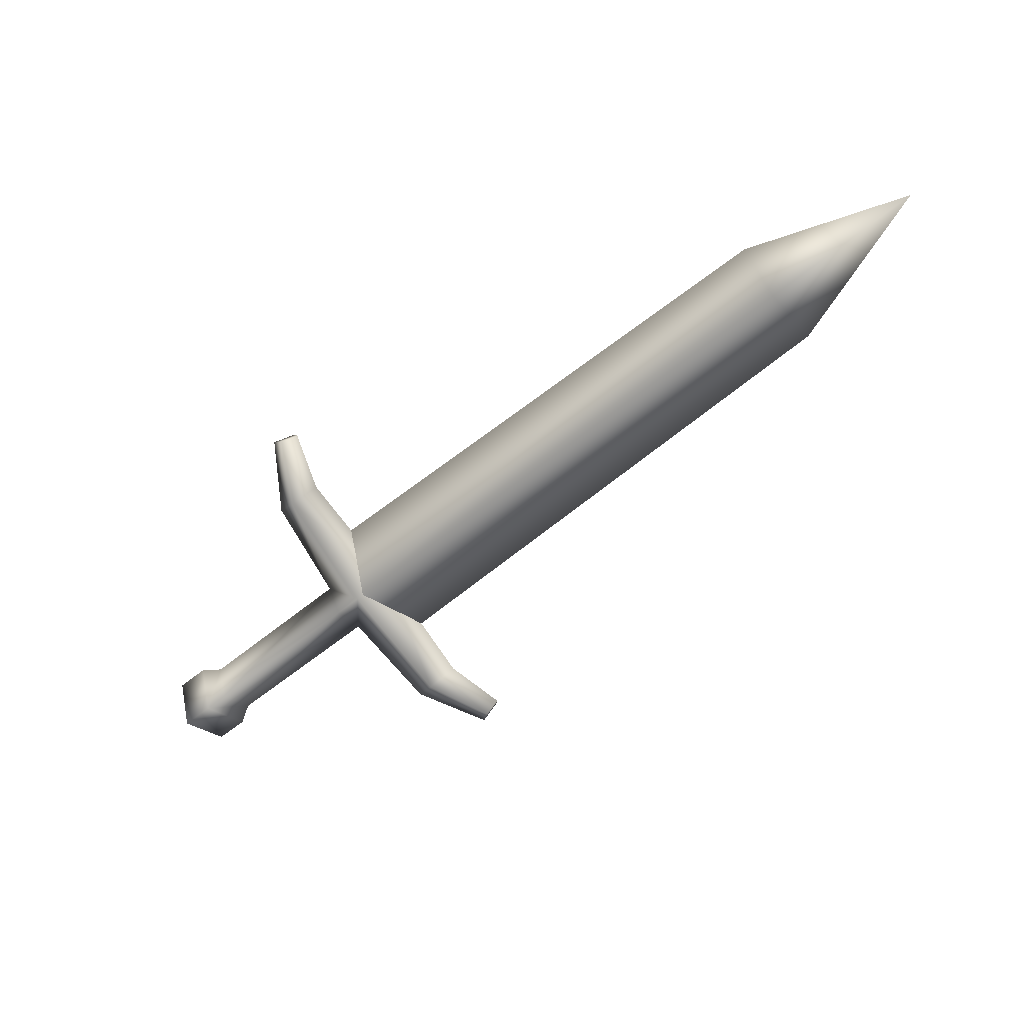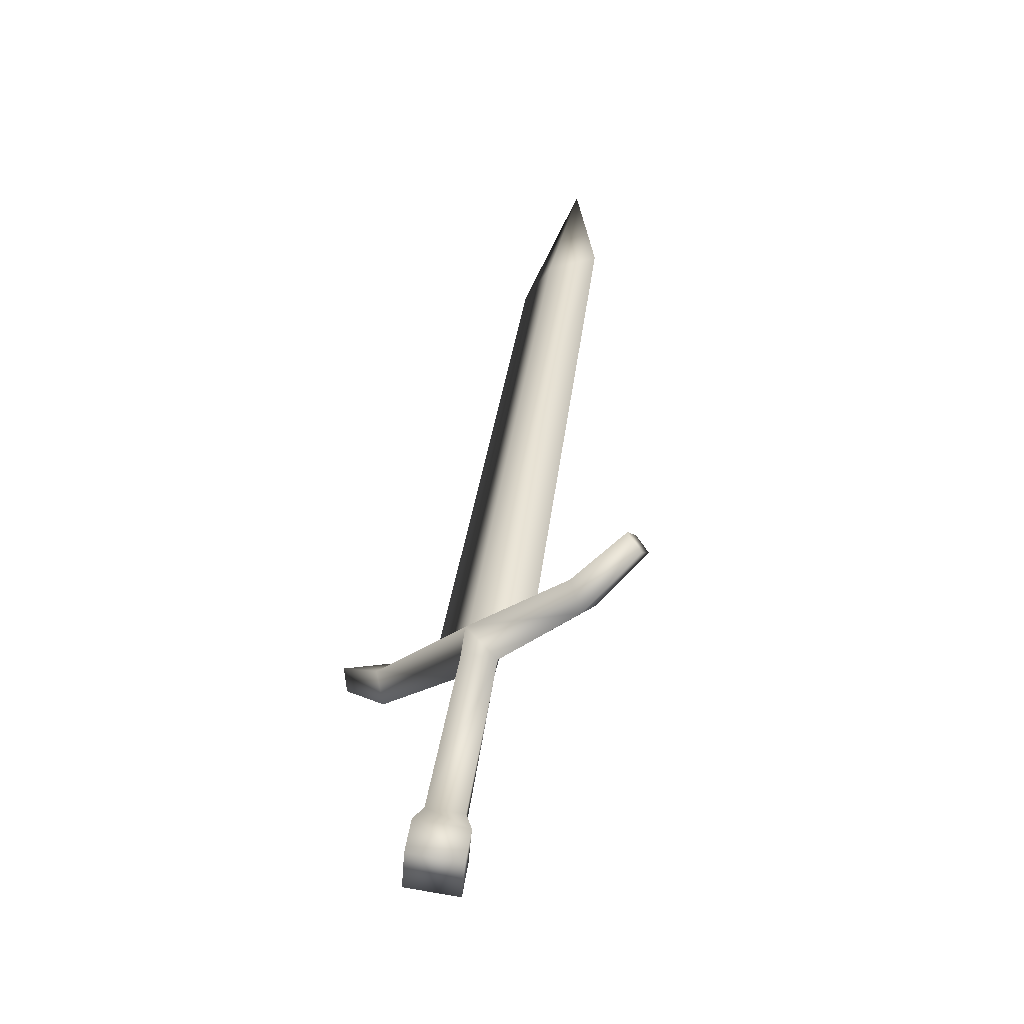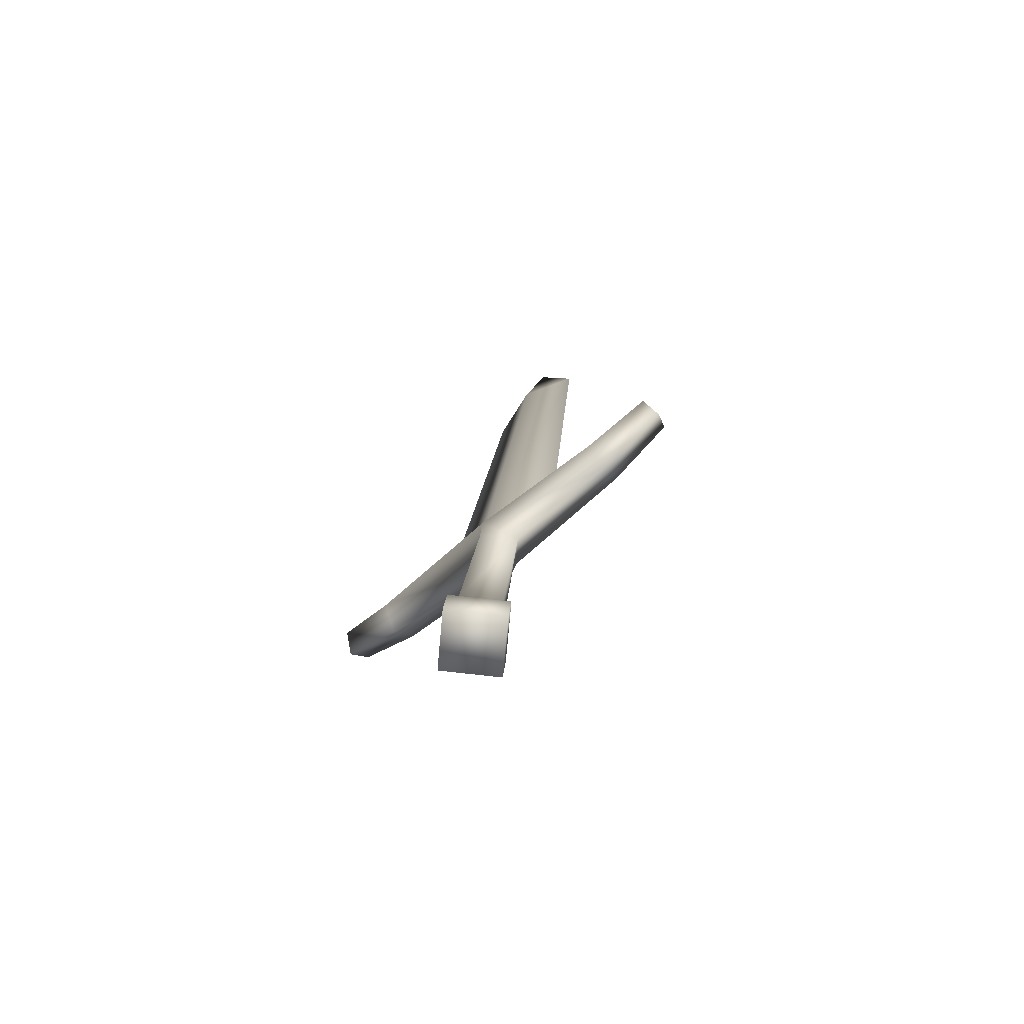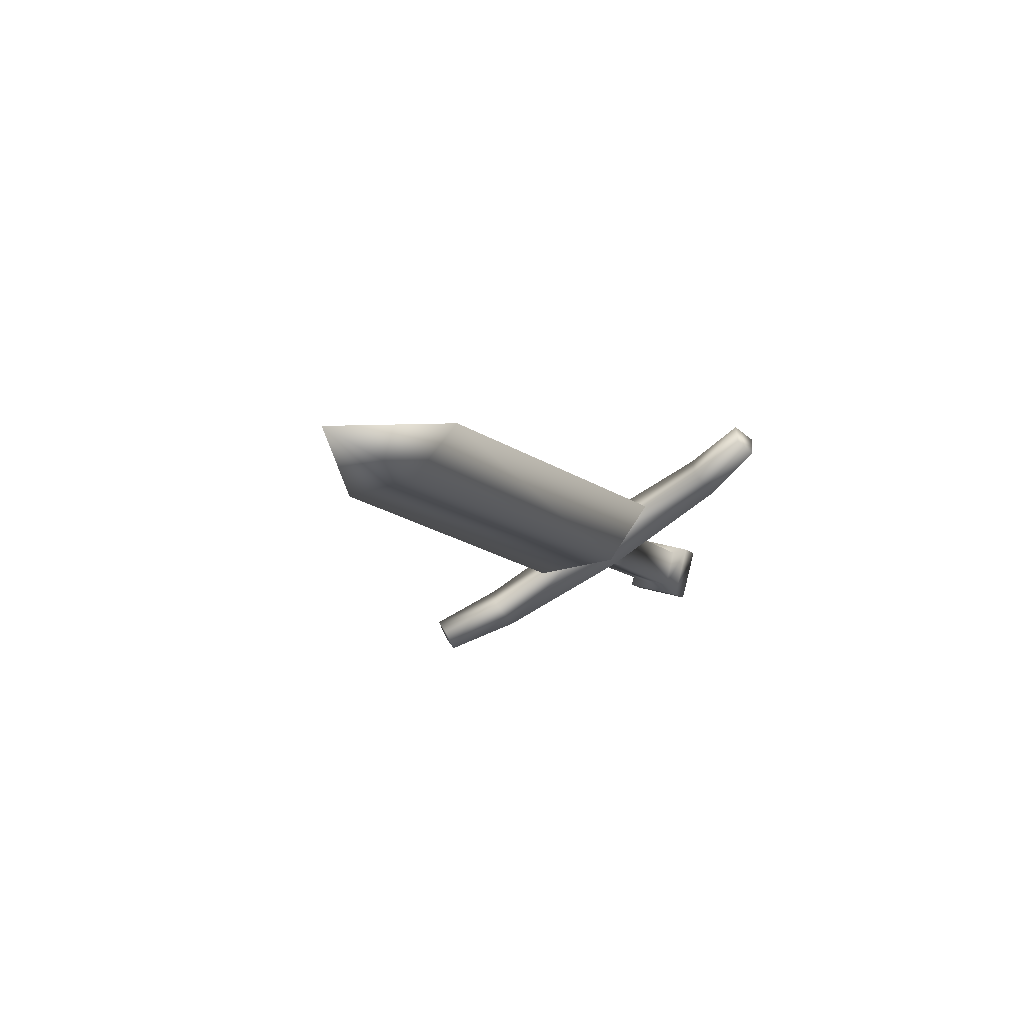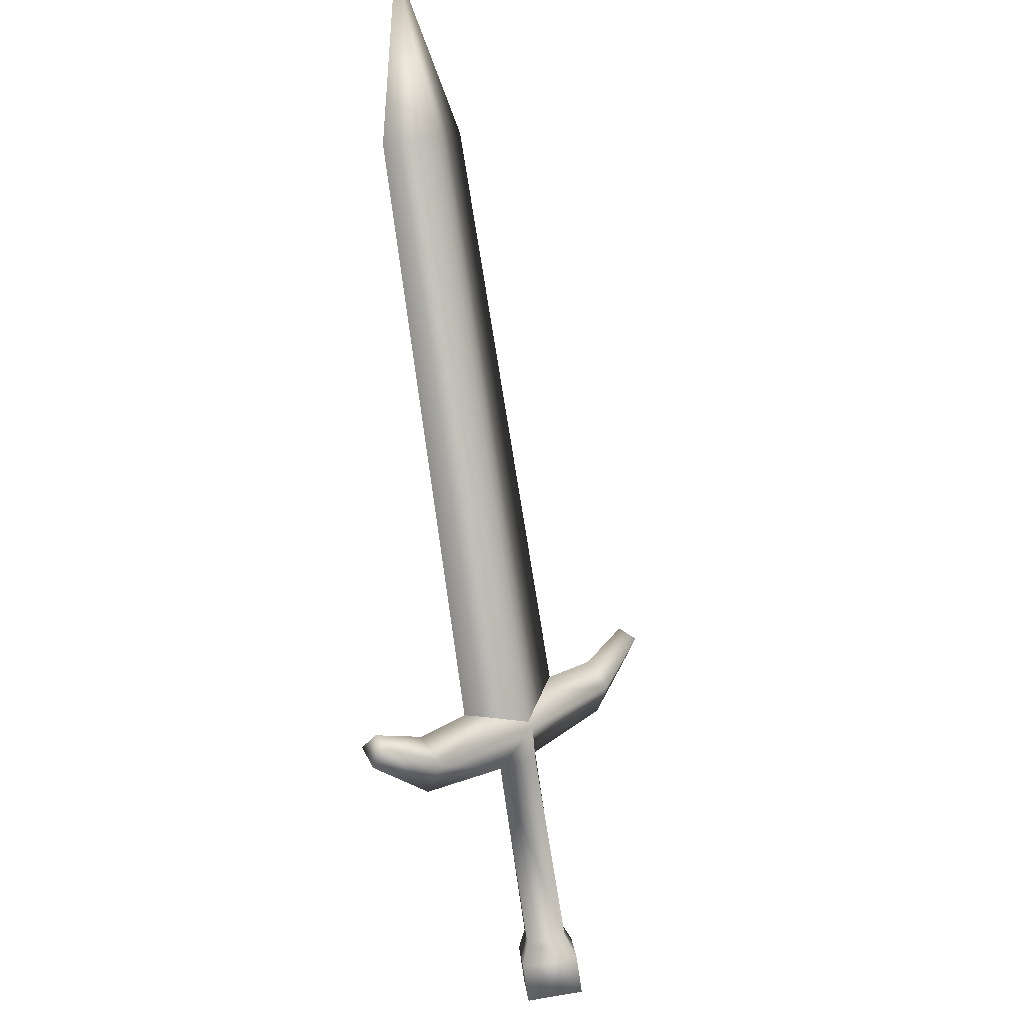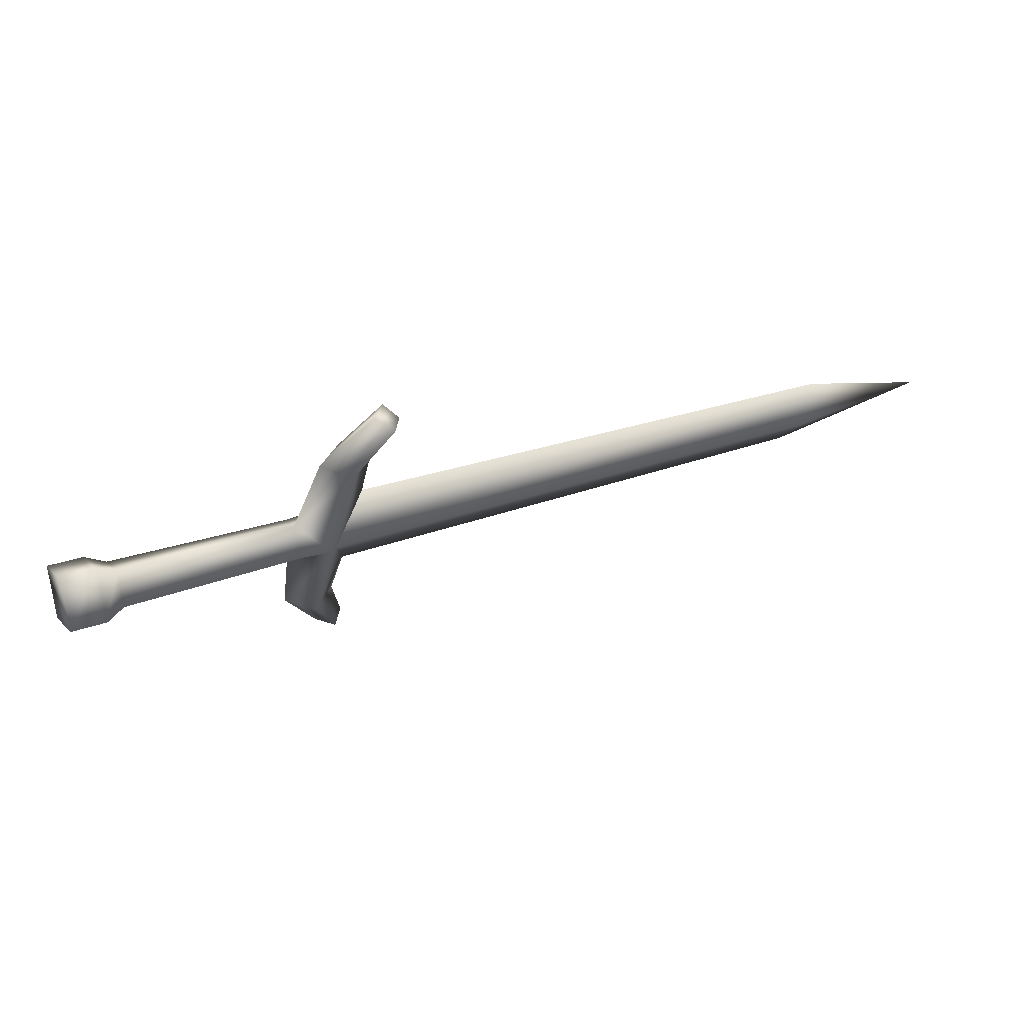
<metadata>
{"format":"obj","ext":"obj","renderer":"f3d","projection":"perspective","resolution":1024,"background":"white","views":[{"elev":-36.2,"azim":6.7,"up":"+Y"},{"elev":34.2,"azim":-115.9,"up":"+Y"},{"elev":5.7,"azim":-120.3,"up":"+Y"},{"elev":28.1,"azim":125.4,"up":"+Z"},{"elev":65.7,"azim":-87.3,"up":"+Z"},{"elev":6.5,"azim":-59.8,"up":"+Y"}]}
</metadata>
<code>
v  0.0718 0.2479 0.5998
v  0.0607 0.2433 0.5316
v  0.1477 0.1597 0.4602
v  0.1699 0.1475 0.4993
v  0.2041 0.1757 0.5028
v  0.117 0.2829 0.6043
v  0.2442 0.1168 0.4441
v  0.2527 0.1091 0.4744
v  -0.1388 0.1975 0.3942
v  -0.1668 0.1923 0.4365
v  -0.1926 0.1754 0.4305
v  -0.1527 0.1828 0.37
v  -0.2322 0.1664 0.4033
v  -0.1922 0.1737 0.3428
v  0.2677 0.1322 0.473
v  0.183 0.1895 0.4662
v  0.0885 0.301 0.558
v  0.2632 0.1427 0.4479
v  -0.168 0.254 0.3686
v  -0.1495 0.2473 0.3932
v  -0.2076 0.245 0.3414
v  0.0847 0.2959 0.56
v  0.7181 0.4379 0.9997
v  0.7513 0.3745 0.9726
v  0.1254 0.2189 0.5265
v  0.8901 0.4602 1.137
v  0.0709 0.252 0.5946
v  0.7066 0.4011 1.029
v  -0.0152 0.3612 0.6968
v  0.0202 0.388 0.6991
v  -0.0404 0.3771 0.6611
v  -0.0209 0.4251 0.7665
v  -0.0379 0.4427 0.7454
v  0.0381 0.2425 0.5742
v  0.022 0.2879 0.5729
v  -0.1775 0.2421 0.4355
v  -0.208 0.2467 0.4291
v  -0.2475 0.2376 0.4019
v  0.0001 0.4414 0.7588
v  -0.002 0.4032 0.6637
v  -0.0104 0.4587 0.74
v  0.0302 0.3289 0.6281
v  0.6734 0.4645 1.056
v  0.0533 0.2909 0.536
o sword1_LOD003
g sword1_LOD003
f 1 2 3
f 3 4 1
f 4 5 6
f 6 1 4
f 3 7 8
f 8 4 3
f 9 10 11
f 11 12 9
f 12 11 13
f 13 14 12
f 5 4 8
f 8 15 5
f 16 17 6
f 6 5 16
f 3 16 18
f 18 7 3
f 9 12 19
f 19 20 9
f 12 14 21
f 21 19 12
f 5 15 18
f 18 16 5
f 22 23 24
f 24 25 22
f 23 26 24
f 27 25 24
f 24 28 27
f 28 24 26
f 29 1 6
f 6 30 29
f 31 29 32
f 32 33 31
f 10 34 35
f 35 36 10
f 36 37 11
f 11 10 36
f 37 38 13
f 13 11 37
f 30 39 32
f 32 29 30
f 17 35 31
f 31 40 17
f 40 30 6
f 6 17 40
f 31 33 41
f 41 40 31
f 20 19 37
f 37 36 20
f 19 21 38
f 38 37 19
f 30 40 41
f 41 39 30
f 22 42 43
f 43 23 22
f 23 43 26
f 27 28 43
f 43 42 27
f 28 26 43
f 9 2 34
f 34 10 9
f 29 31 35
f 35 1 29
f 7 18 15
f 15 8 7
f 39 41 33
f 33 32 39
f 2 1 34
f 34 1 35
f 20 44 2
f 2 9 20
f 2 17 16
f 16 3 2
f 20 36 35
f 35 44 20
f 44 17 2
f 35 17 44
f 38 21 14
f 14 13 38

</code>
